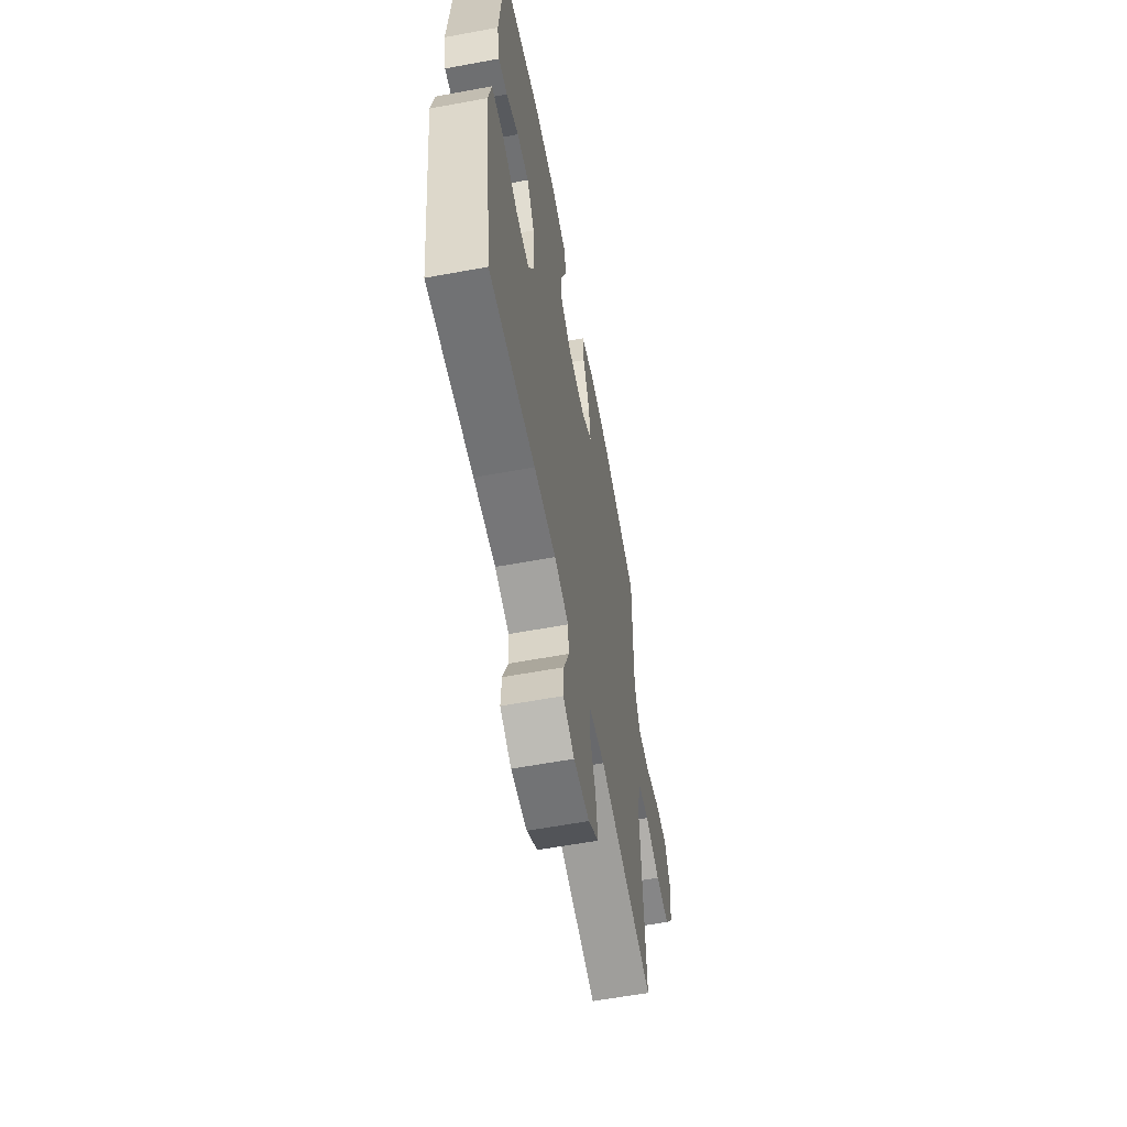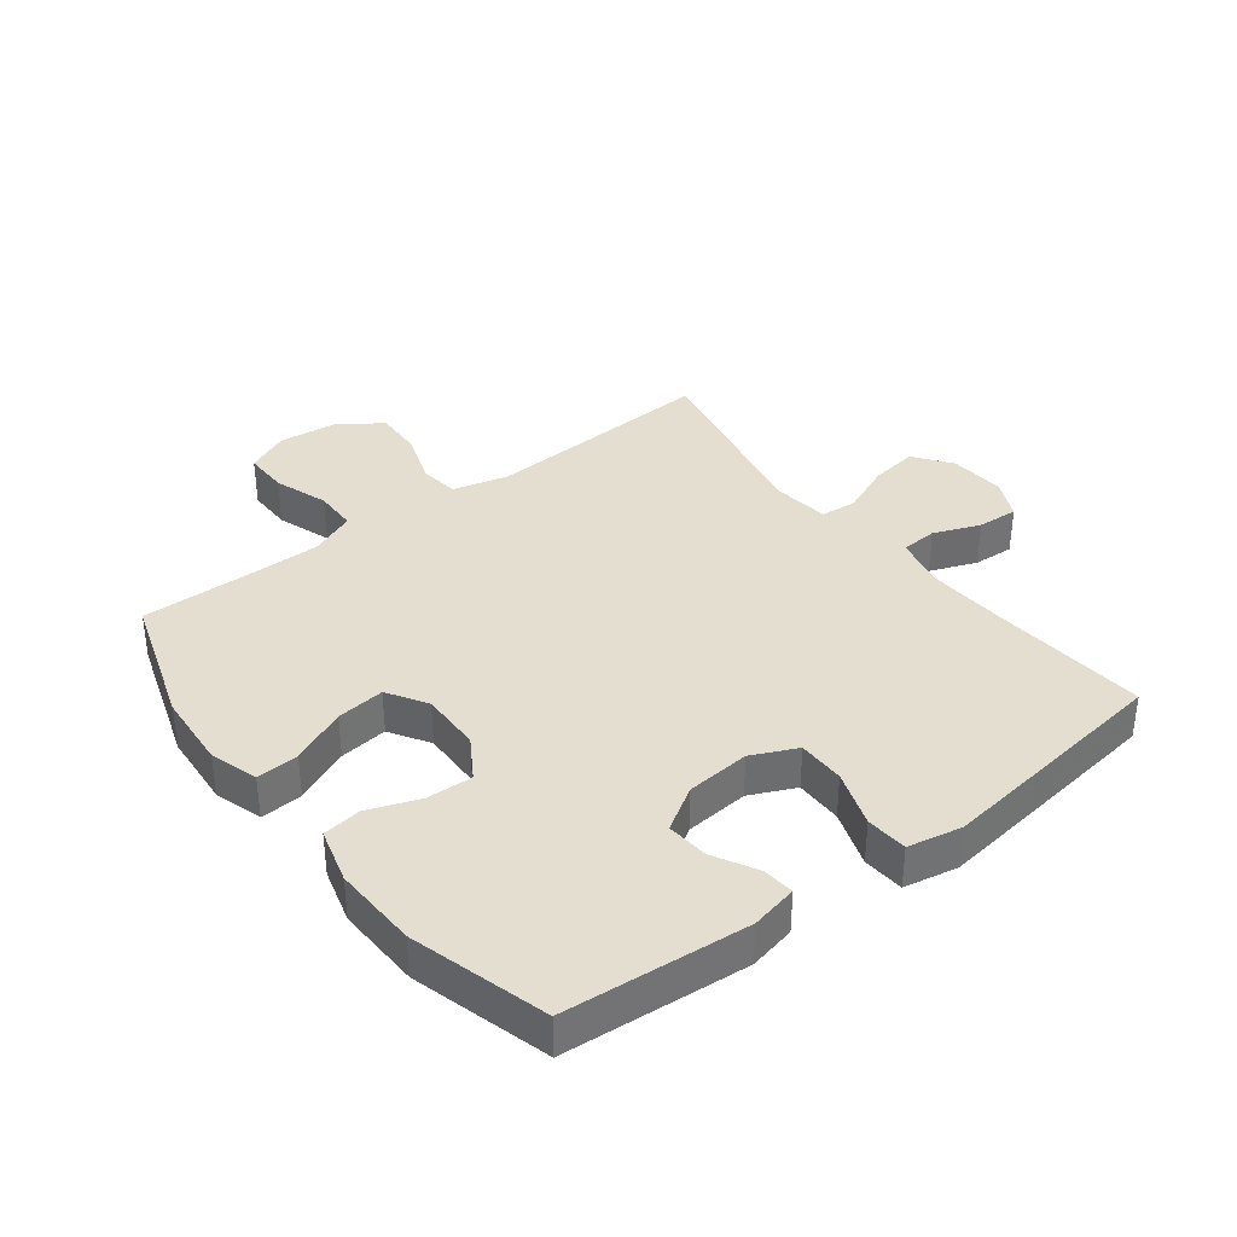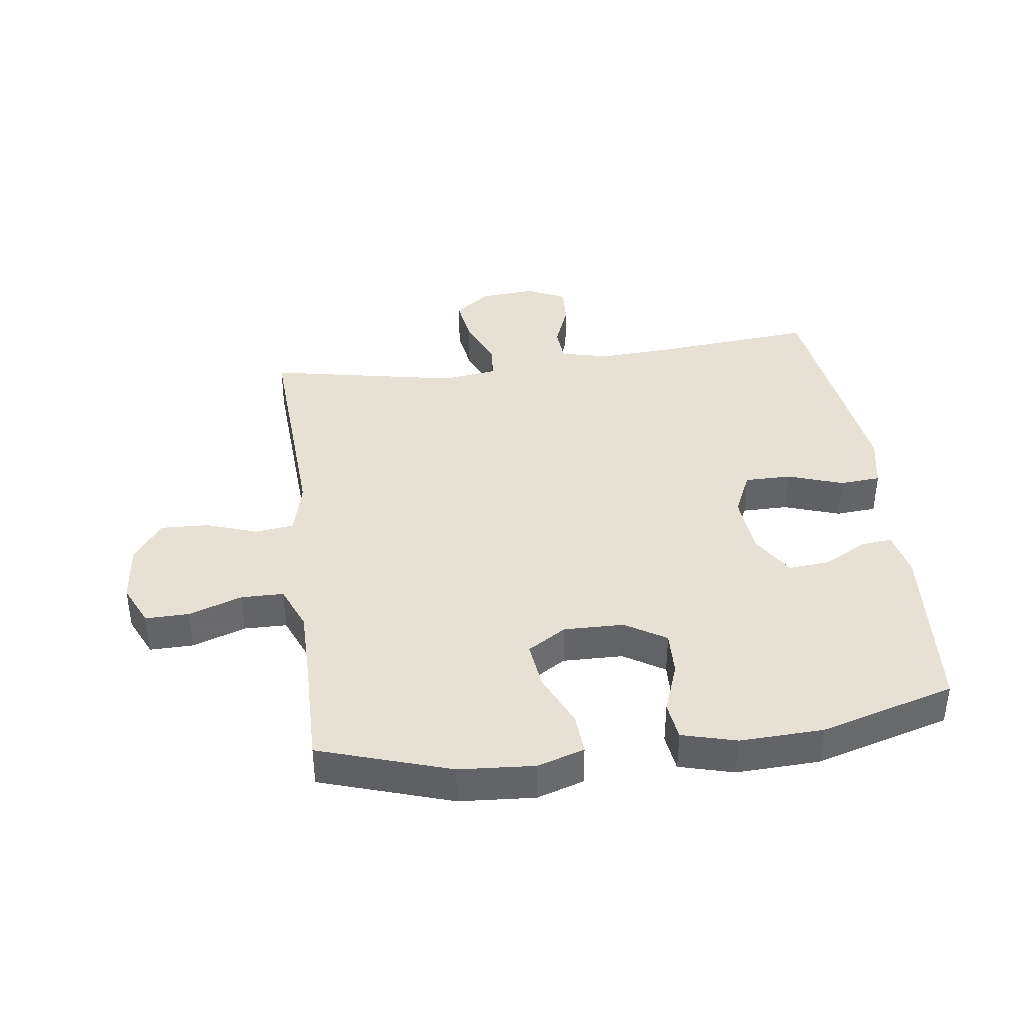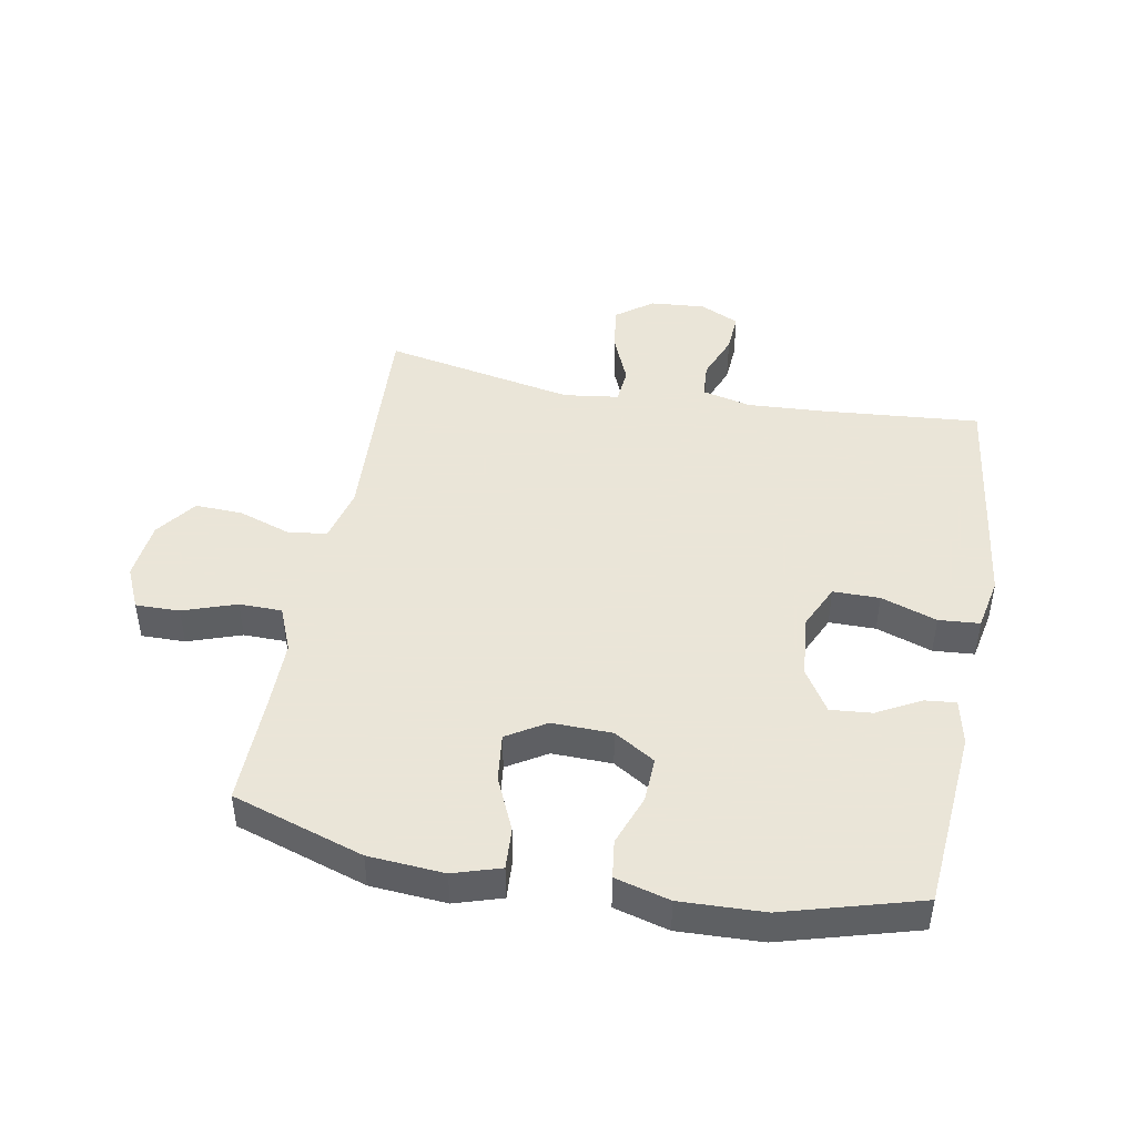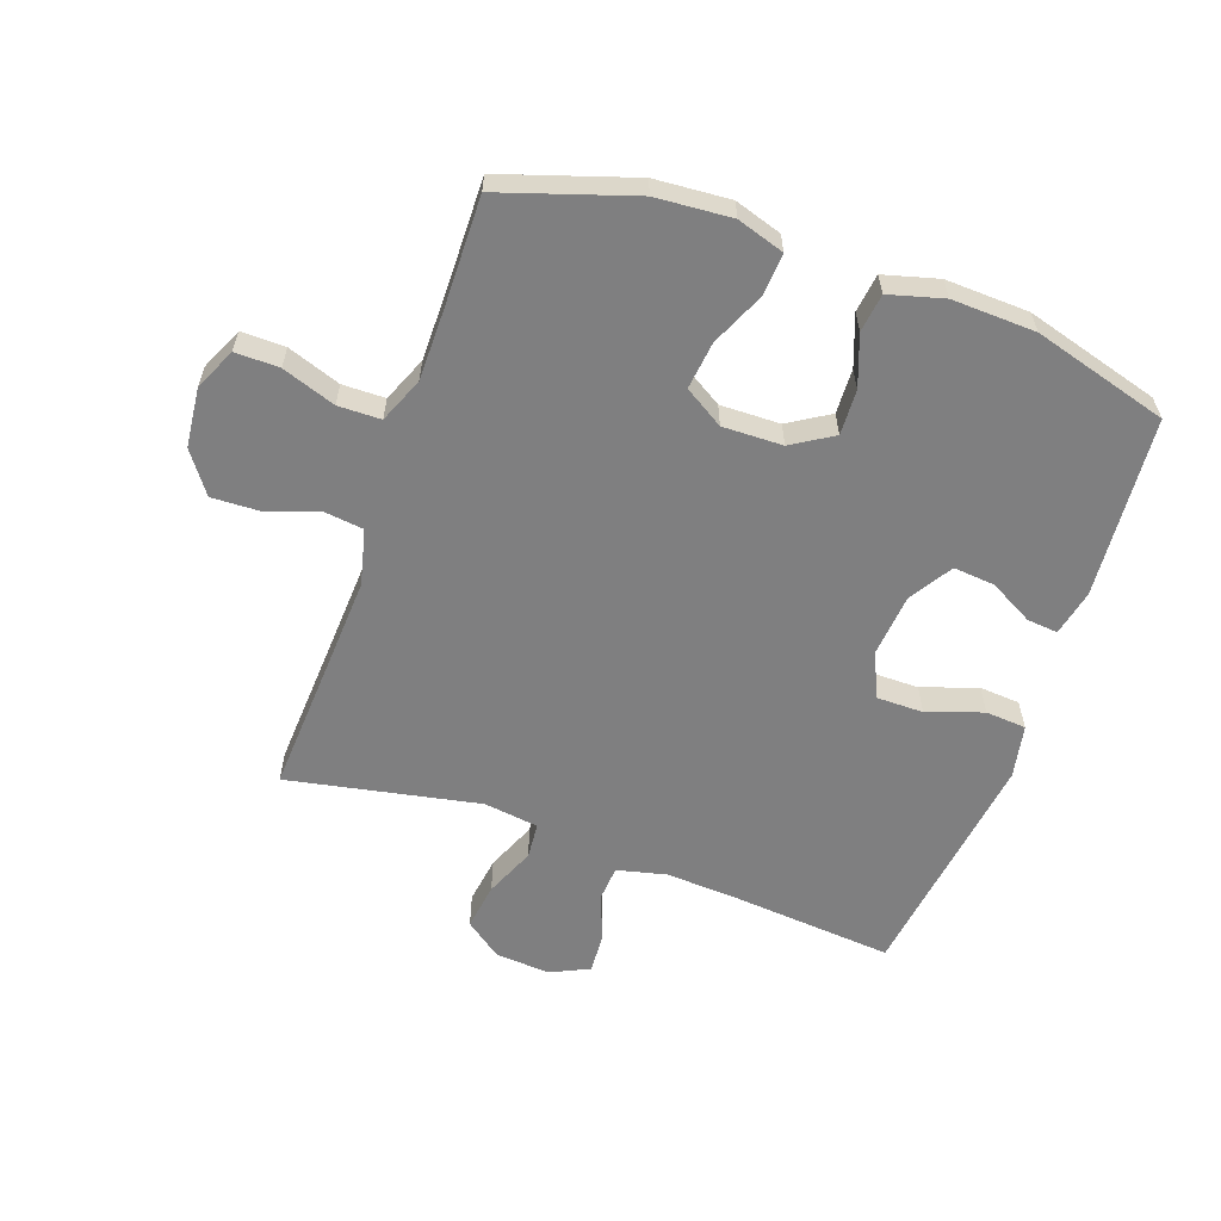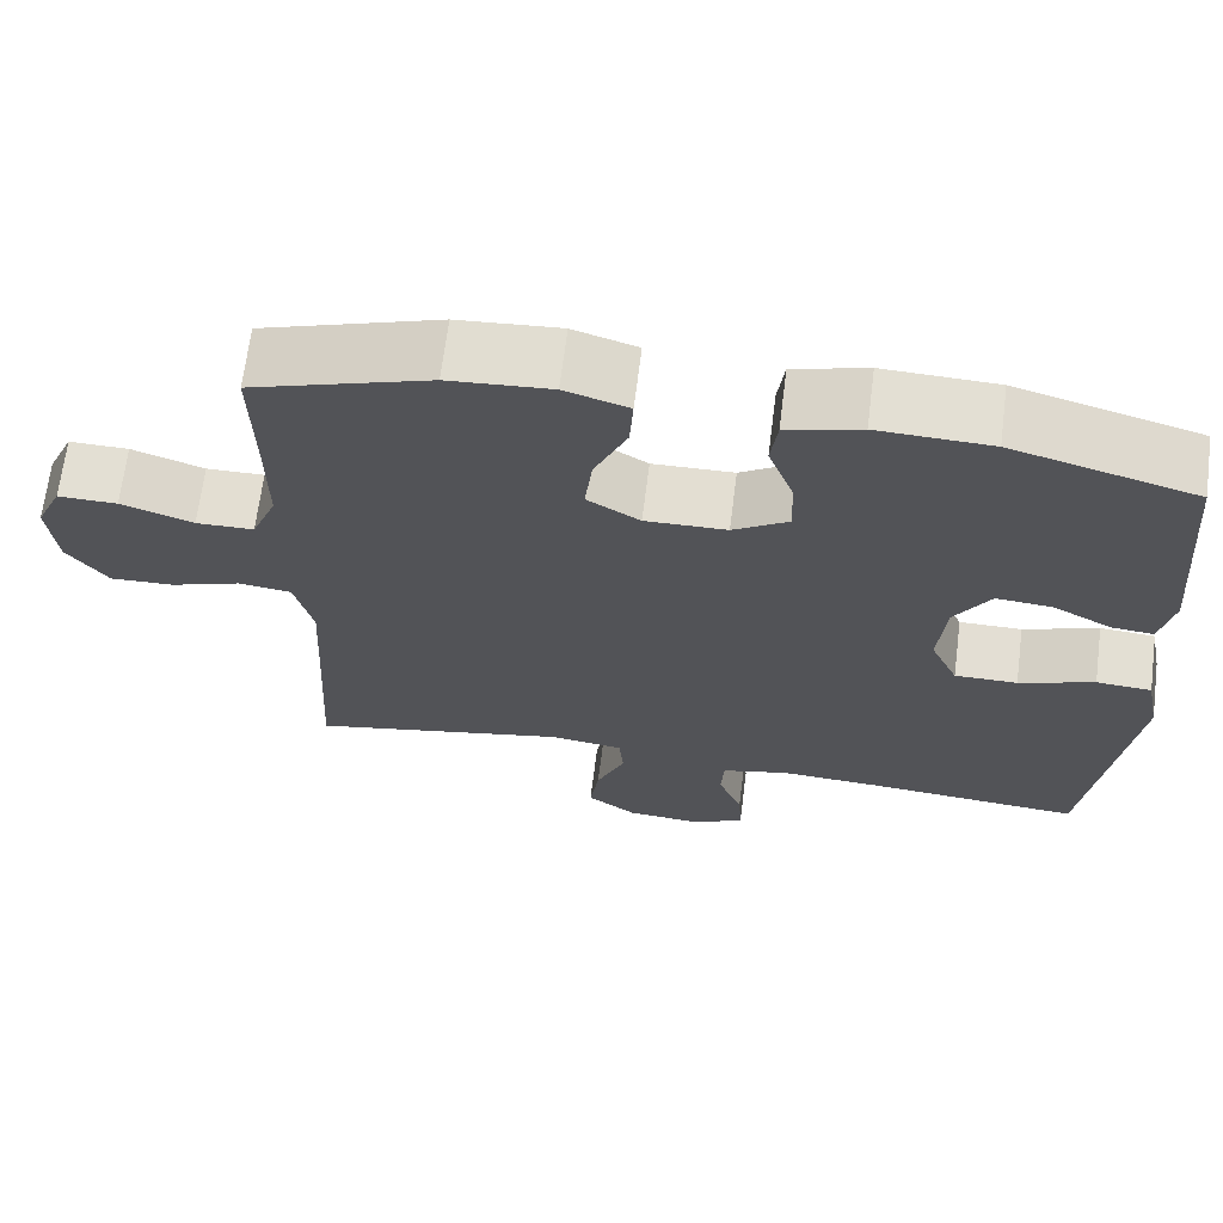
<metadata>
{"format":"obj","ext":"obj","renderer":"f3d","projection":"perspective","resolution":1024,"background":"white","views":[{"elev":-60.1,"azim":100.7,"up":"+Z"},{"elev":36.5,"azim":52.6,"up":"+Y"},{"elev":39.2,"azim":-7.7,"up":"+Y"},{"elev":45.5,"azim":10.5,"up":"+Y"},{"elev":-59.7,"azim":-19.5,"up":"+Y"},{"elev":67.3,"azim":7.2,"up":"+Z"}]}
</metadata>
<code>
v 0.5 0.07 -0.5
v 0.242 0.07 -0.478
v 0.12 0.07 -0.471
v 0.04 0.07 -0.49
v 0.036 0.07 -0.548
v 0.065 0.07 -0.622
v 0.069 0.07 -0.687
v 0.006 0.07 -0.717
v -0.083 0.07 -0.71
v -0.142 0.07 -0.666
v -0.131 0.07 -0.59
v -0.097 0.07 -0.509
v -0.102 0.07 -0.451
v -0.191 0.07 -0.439
v -0.5 0.07 -0.5
v -0.487 0.07 -0.264
v -0.48 0.07 -0.13
v -0.502 0.07 -0.041
v -0.565 0.07 -0.033
v -0.649 0.07 -0.062
v -0.726 0.07 -0.065
v -0.774 0.07 0.001
v -0.784 0.07 0.097
v -0.753 0.07 0.165
v -0.682 0.07 0.164
v -0.596 0.07 0.134
v -0.527 0.07 0.135
v -0.497 0.07 0.208
v -0.497 0.07 0.322
v -0.5 0.07 0.5
v -0.288 0.07 0.569
v -0.166 0.07 0.578
v -0.09 0.07 0.554
v -0.094 0.07 0.487
v -0.133 0.07 0.399
v -0.142 0.07 0.322
v -0.079 0.07 0.283
v 0.018 0.07 0.285
v 0.084 0.07 0.326
v 0.081 0.07 0.399
v 0.051 0.07 0.481
v 0.059 0.07 0.543
v 0.147 0.07 0.567
v 0.282 0.07 0.562
v 0.5 0.07 0.5
v 0.524 0.07 0.208
v 0.508 0.07 0.134
v 0.458 0.07 0.139
v 0.388 0.07 0.177
v 0.321 0.07 0.183
v 0.278 0.07 0.114
v 0.269 0.07 0.012
v 0.302 0.07 -0.06
v 0.377 0.07 -0.06
v 0.467 0.07 -0.029
v 0.533 0.07 -0.034
v 0.55 0.07 -0.12
v 0.533 0.07 -0.25
v 0.5 0 -0.5
v 0.242 0 -0.478
v 0.12 0 -0.471
v 0.04 0 -0.49
v 0.036 0 -0.548
v 0.065 0 -0.622
v 0.069 0 -0.687
v 0.006 0 -0.717
v -0.083 0 -0.71
v -0.142 0 -0.666
v -0.131 0 -0.59
v -0.097 0 -0.509
v -0.102 0 -0.451
v -0.191 0 -0.439
v -0.5 0 -0.5
v -0.487 0 -0.264
v -0.48 0 -0.13
v -0.502 0 -0.041
v -0.565 0 -0.033
v -0.649 0 -0.062
v -0.726 0 -0.065
v -0.774 0 0.001
v -0.784 0 0.097
v -0.753 0 0.165
v -0.682 0 0.164
v -0.596 0 0.134
v -0.527 0 0.135
v -0.497 0 0.208
v -0.497 0 0.322
v -0.5 0 0.5
v -0.288 0 0.569
v -0.166 0 0.578
v -0.09 0 0.554
v -0.094 0 0.487
v -0.133 0 0.399
v -0.142 0 0.322
v -0.079 0 0.283
v 0.018 0 0.285
v 0.084 0 0.326
v 0.081 0 0.399
v 0.051 0 0.481
v 0.059 0 0.543
v 0.147 0 0.567
v 0.282 0 0.562
v 0.5 0 0.5
v 0.524 0 0.208
v 0.508 0 0.134
v 0.458 0 0.139
v 0.388 0 0.177
v 0.321 0 0.183
v 0.278 0 0.114
v 0.269 0 0.012
v 0.302 0 -0.06
v 0.377 0 -0.06
v 0.467 0 -0.029
v 0.533 0 -0.034
v 0.55 0 -0.12
v 0.533 0 -0.25
f 58 1 2
f 57 58 2
f 56 57 2
f 55 56 2
f 54 55 2
f 53 54 2 3
f 52 53 3 4
f 51 52 4
f 47 48 49
f 46 47 49
f 45 46 49
f 44 45 49
f 43 44 49
f 42 43 49
f 41 42 49
f 40 41 49
f 39 40 49 50
f 38 39 50 51
f 33 34 35
f 32 33 35
f 31 32 35
f 30 31 35
f 29 30 35
f 28 29 35 36
f 27 28 36 37
f 24 25 26
f 23 24 26
f 22 23 26
f 21 22 26
f 20 21 26
f 19 20 26
f 18 19 26 27
f 38 51 4
f 37 38 4
f 27 37 4
f 18 27 4
f 17 18 4
f 10 11 12
f 9 10 12
f 8 9 12
f 7 8 12
f 6 7 12
f 5 6 12
f 5 12 13
f 4 5 13
f 16 17 4 13
f 14 15 16
f 13 14 16
f 60 59 116
f 60 116 115
f 60 115 114
f 60 114 113
f 60 113 112
f 61 60 112 111
f 62 61 111 110
f 62 110 109
f 107 106 105
f 107 105 104
f 107 104 103
f 107 103 102
f 107 102 101
f 107 101 100
f 107 100 99
f 107 99 98
f 108 107 98 97
f 109 108 97 96
f 93 92 91
f 93 91 90
f 93 90 89
f 93 89 88
f 93 88 87
f 94 93 87 86
f 95 94 86 85
f 84 83 82
f 84 82 81
f 84 81 80
f 84 80 79
f 84 79 78
f 84 78 77
f 85 84 77 76
f 62 109 96
f 62 96 95
f 62 95 85
f 62 85 76
f 62 76 75
f 70 69 68
f 70 68 67
f 70 67 66
f 70 66 65
f 70 65 64
f 70 64 63
f 71 70 63
f 71 63 62
f 71 62 75 74
f 74 73 72
f 74 72 71
f 1 59 60 2
f 2 60 61 3
f 3 61 62 4
f 4 62 63 5
f 5 63 64 6
f 6 64 65 7
f 7 65 66 8
f 8 66 67 9
f 9 67 68 10
f 10 68 69 11
f 11 69 70 12
f 12 70 71 13
f 13 71 72 14
f 14 72 73 15
f 15 73 74 16
f 16 74 75 17
f 17 75 76 18
f 18 76 77 19
f 19 77 78 20
f 20 78 79 21
f 21 79 80 22
f 22 80 81 23
f 23 81 82 24
f 24 82 83 25
f 25 83 84 26
f 26 84 85 27
f 27 85 86 28
f 28 86 87 29
f 29 87 88 30
f 30 88 89 31
f 31 89 90 32
f 32 90 91 33
f 33 91 92 34
f 34 92 93 35
f 35 93 94 36
f 36 94 95 37
f 37 95 96 38
f 38 96 97 39
f 39 97 98 40
f 40 98 99 41
f 41 99 100 42
f 42 100 101 43
f 43 101 102 44
f 44 102 103 45
f 45 103 104 46
f 46 104 105 47
f 47 105 106 48
f 48 106 107 49
f 49 107 108 50
f 50 108 109 51
f 51 109 110 52
f 52 110 111 53
f 53 111 112 54
f 54 112 113 55
f 55 113 114 56
f 56 114 115 57
f 57 115 116 58
f 58 116 59 1

</code>
